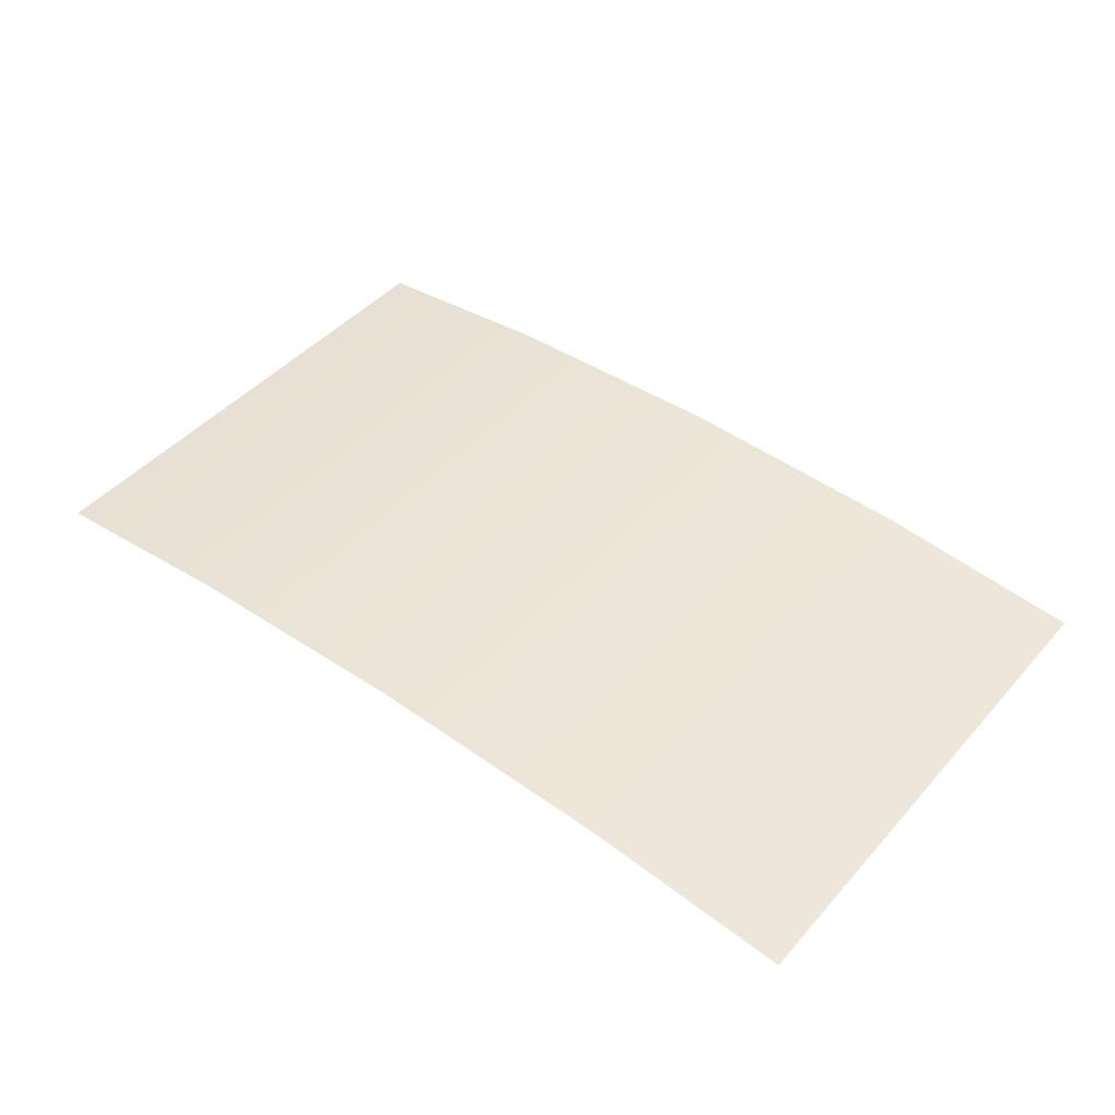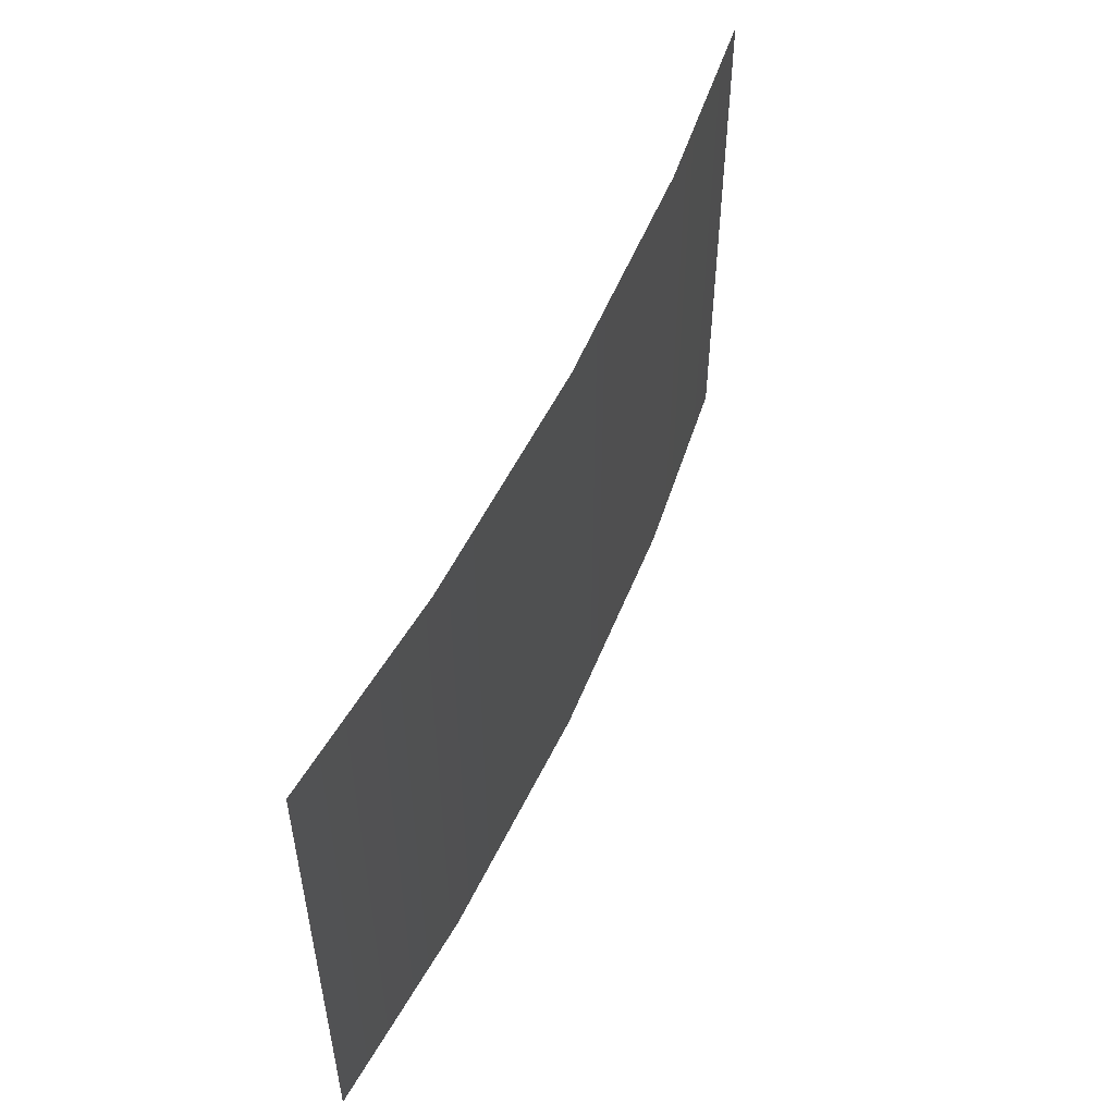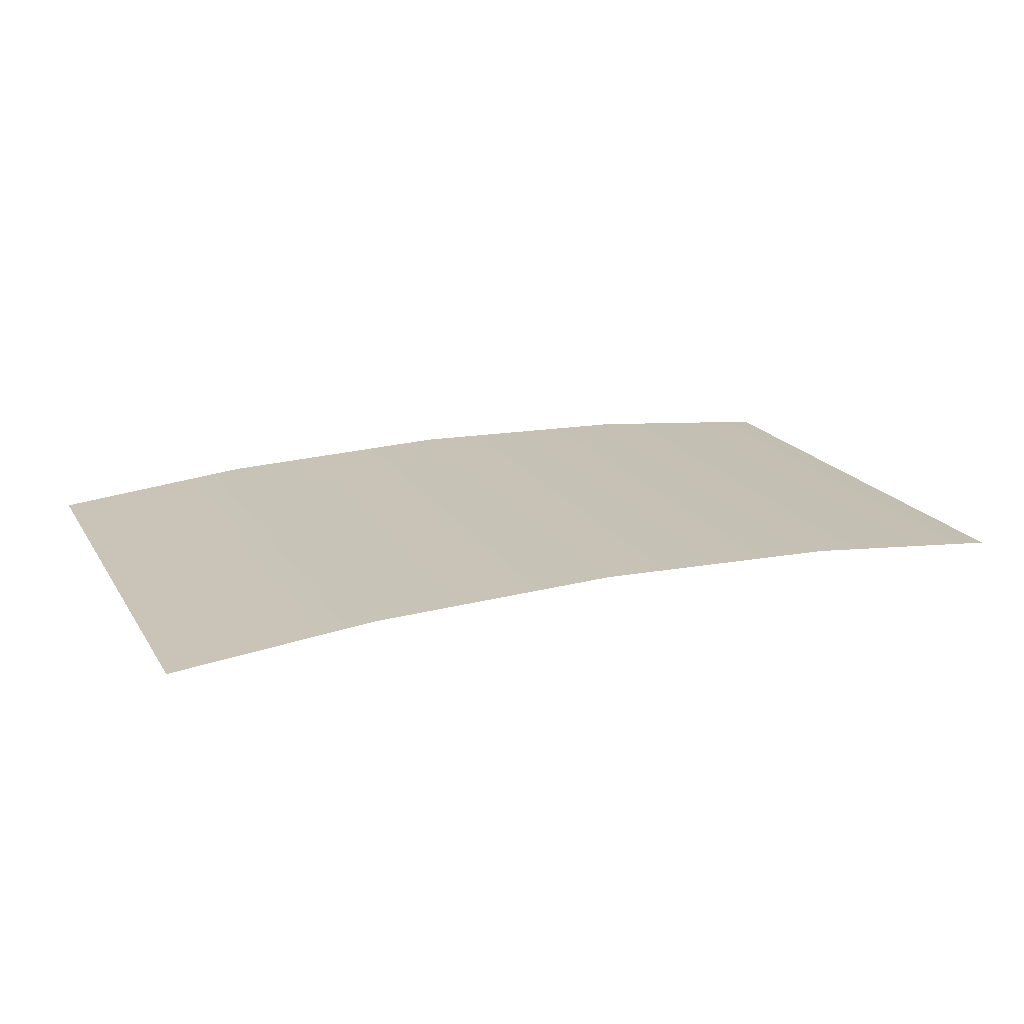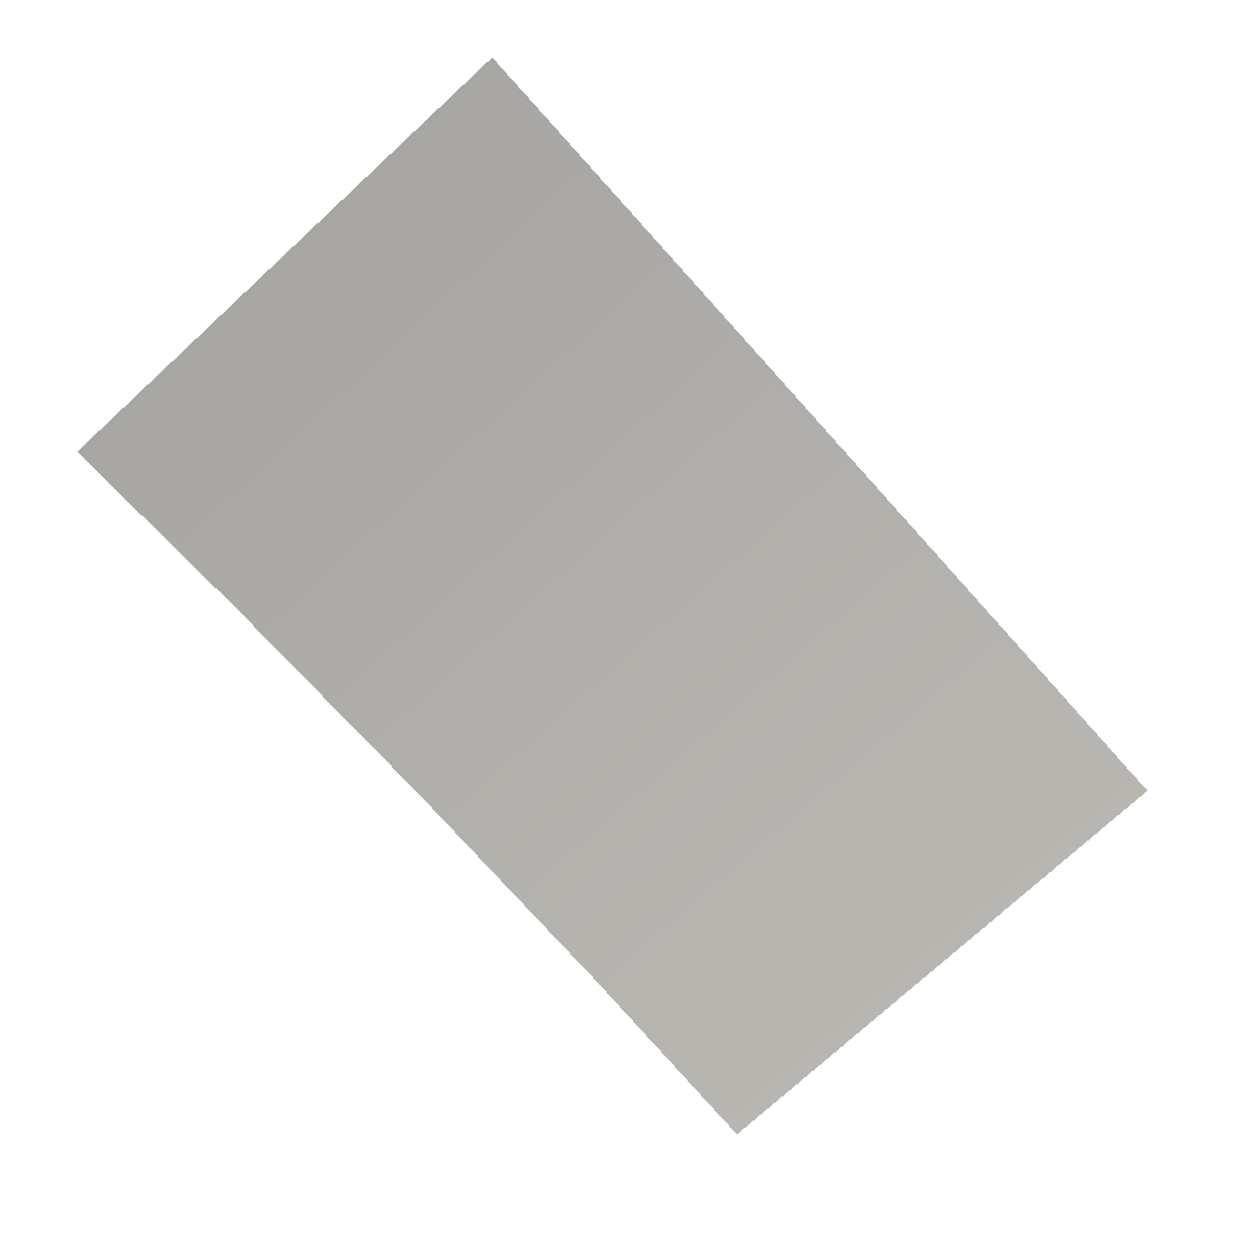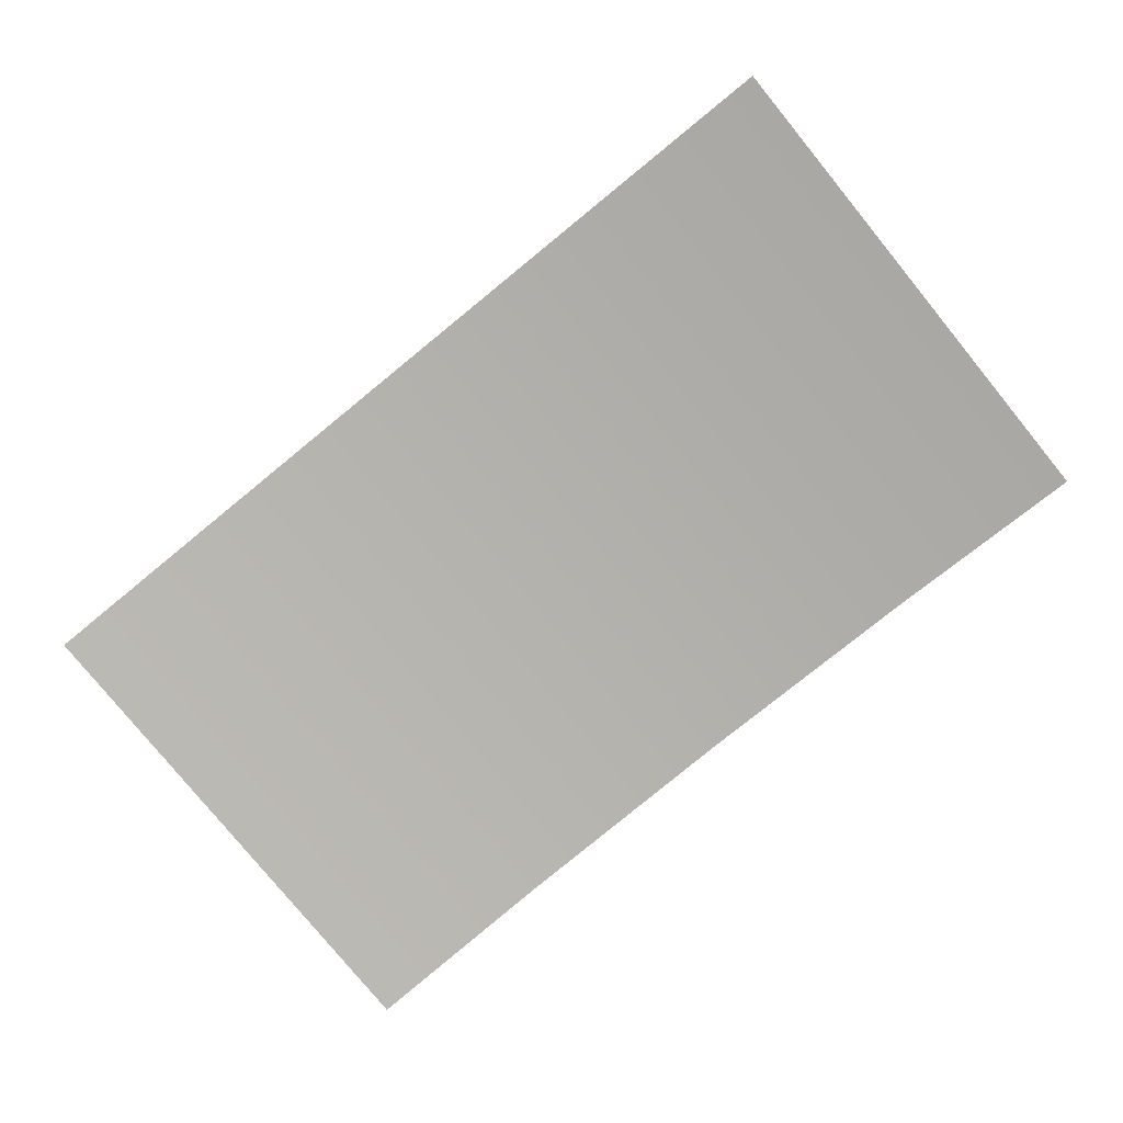
<metadata>
{"format":"obj","ext":"obj","renderer":"f3d","projection":"perspective","resolution":1024,"background":"white","views":[{"elev":45.3,"azim":-141.4,"up":"+Y"},{"elev":52.7,"azim":113.2,"up":"+Z"},{"elev":19.1,"azim":157.1,"up":"+Y"},{"elev":-78.1,"azim":132.3,"up":"+Y"},{"elev":-79.3,"azim":-140.8,"up":"+Y"}]}
</metadata>
<code>
g default
v -24.67 1.347 -11.88
v -21.82 1.438 -11.88
v -18.97 1.347 -11.88
v -24.67 1.347 -17.83
v -21.82 1.438 -17.83
v -18.97 1.347 -17.83
v -16.65 1.123 -17.83
v -16.65 1.123 -11.88
v -27.07 1.116 -17.83
v -27.07 1.116 -11.88
g pPlane12
f 4 9 10 1
f 5 4 1 2
f 6 5 2 3
f 8 7 6 3

</code>
